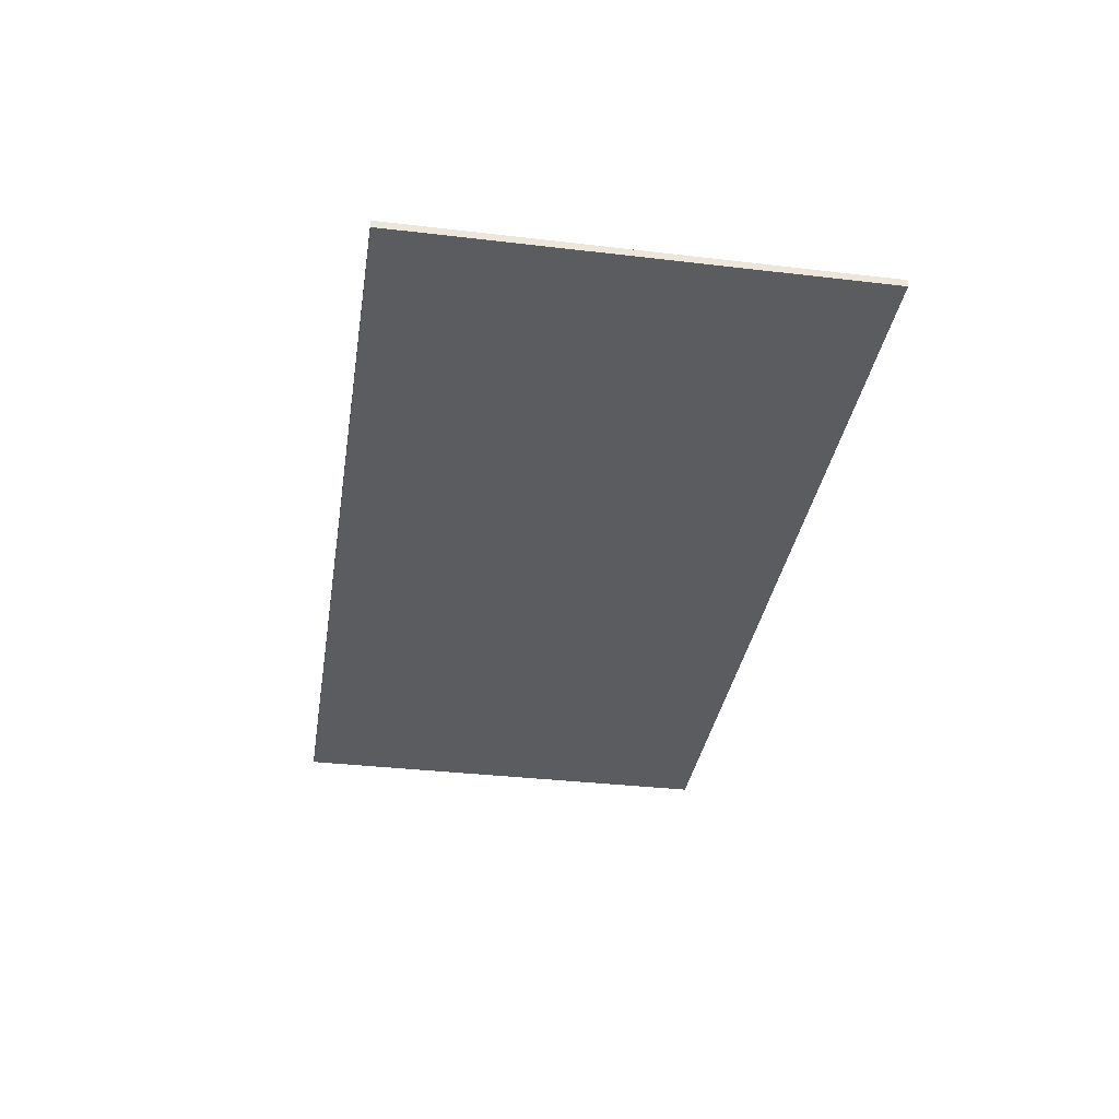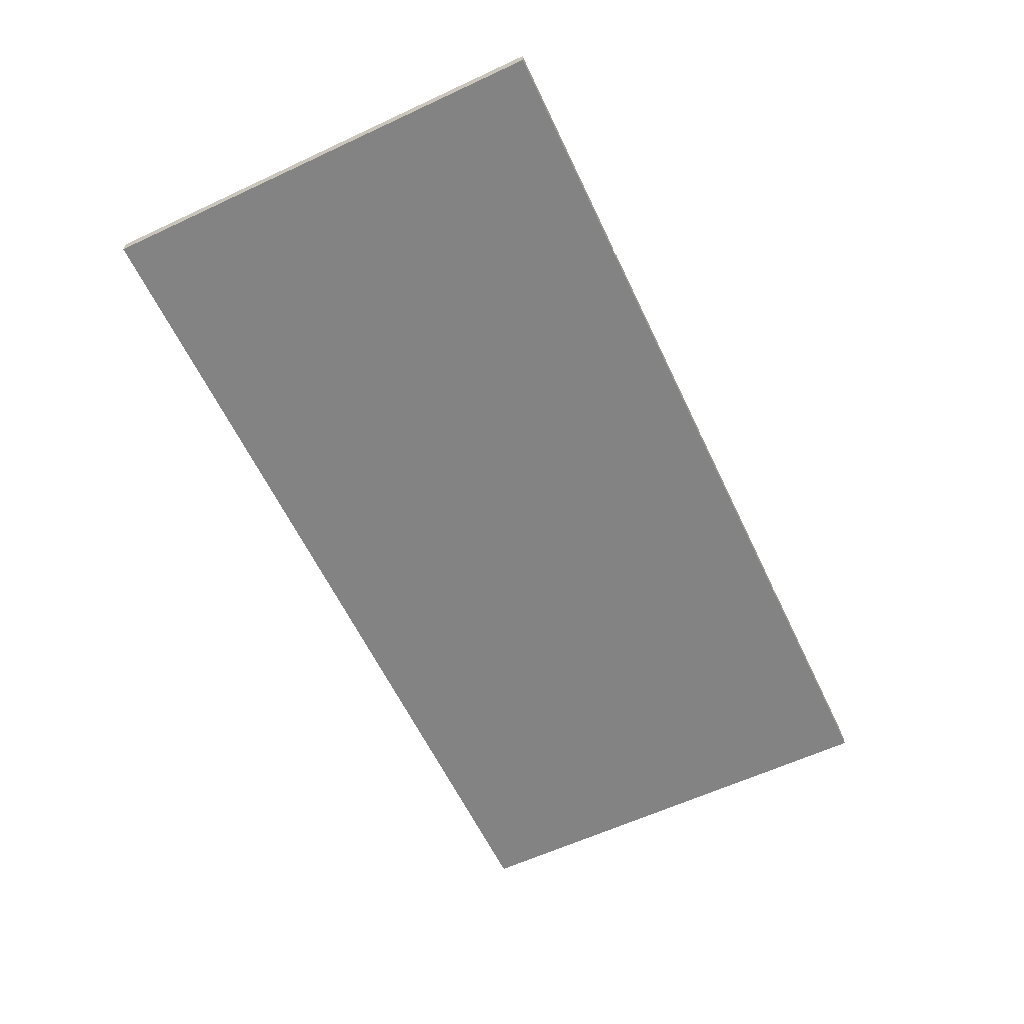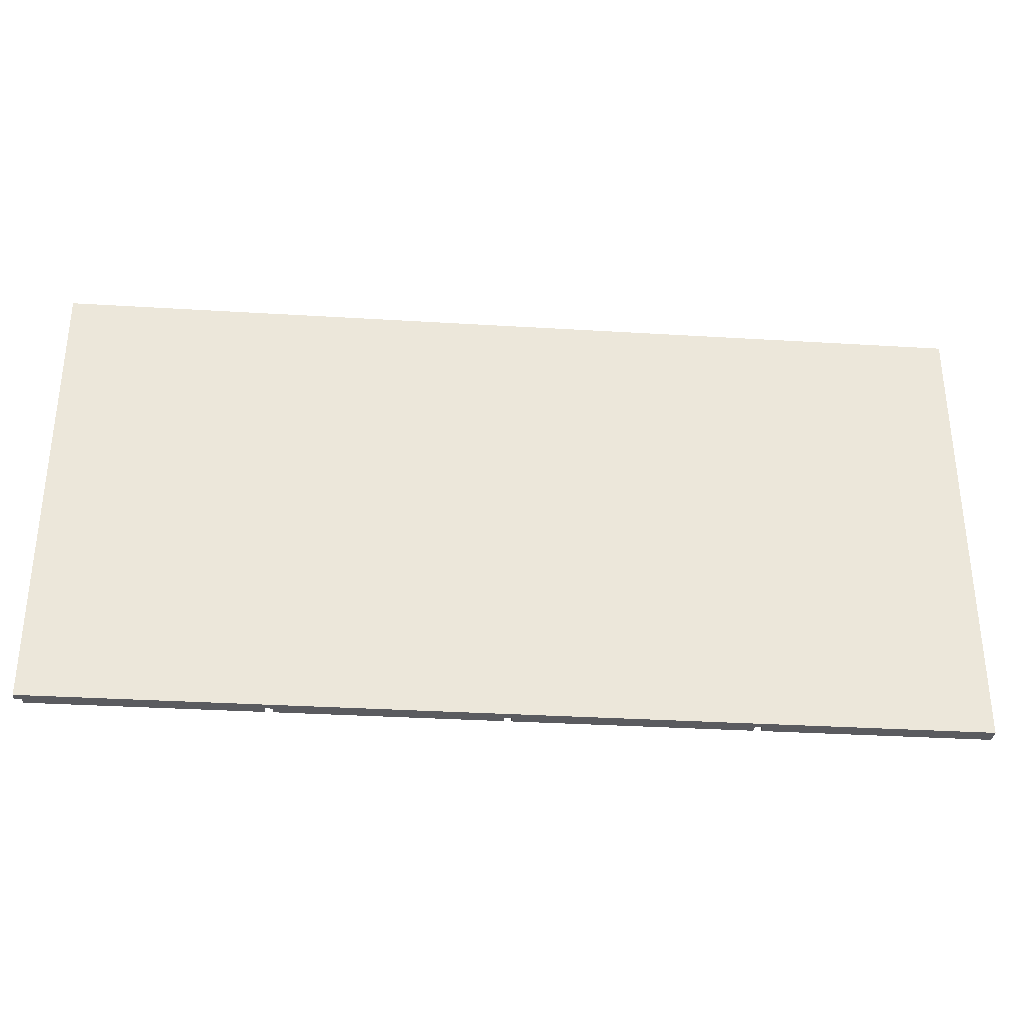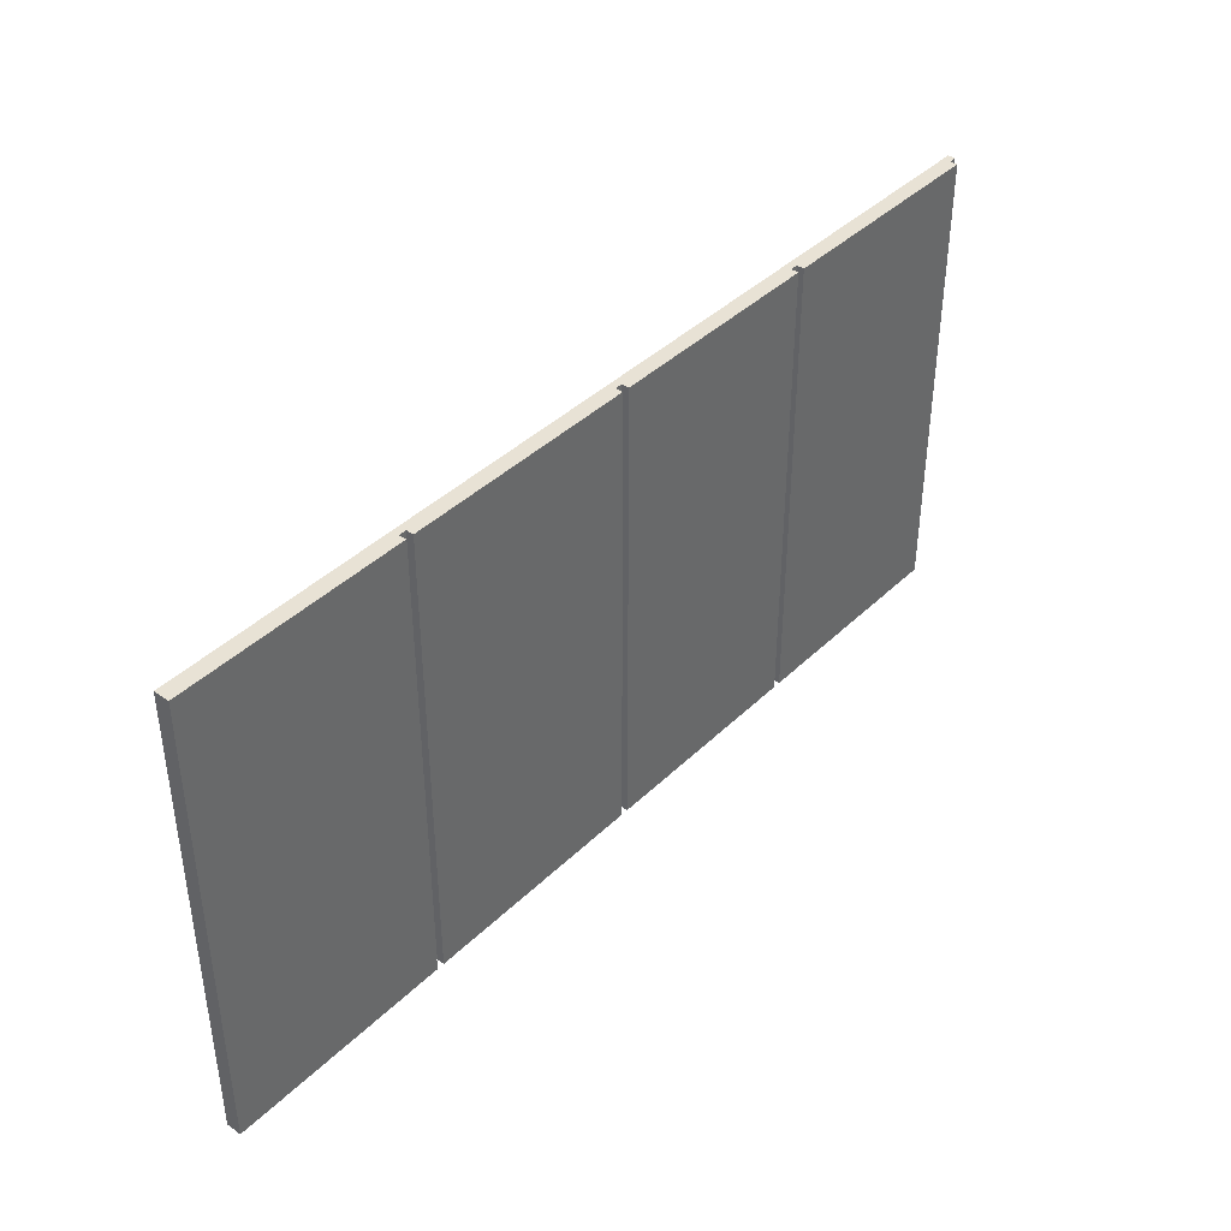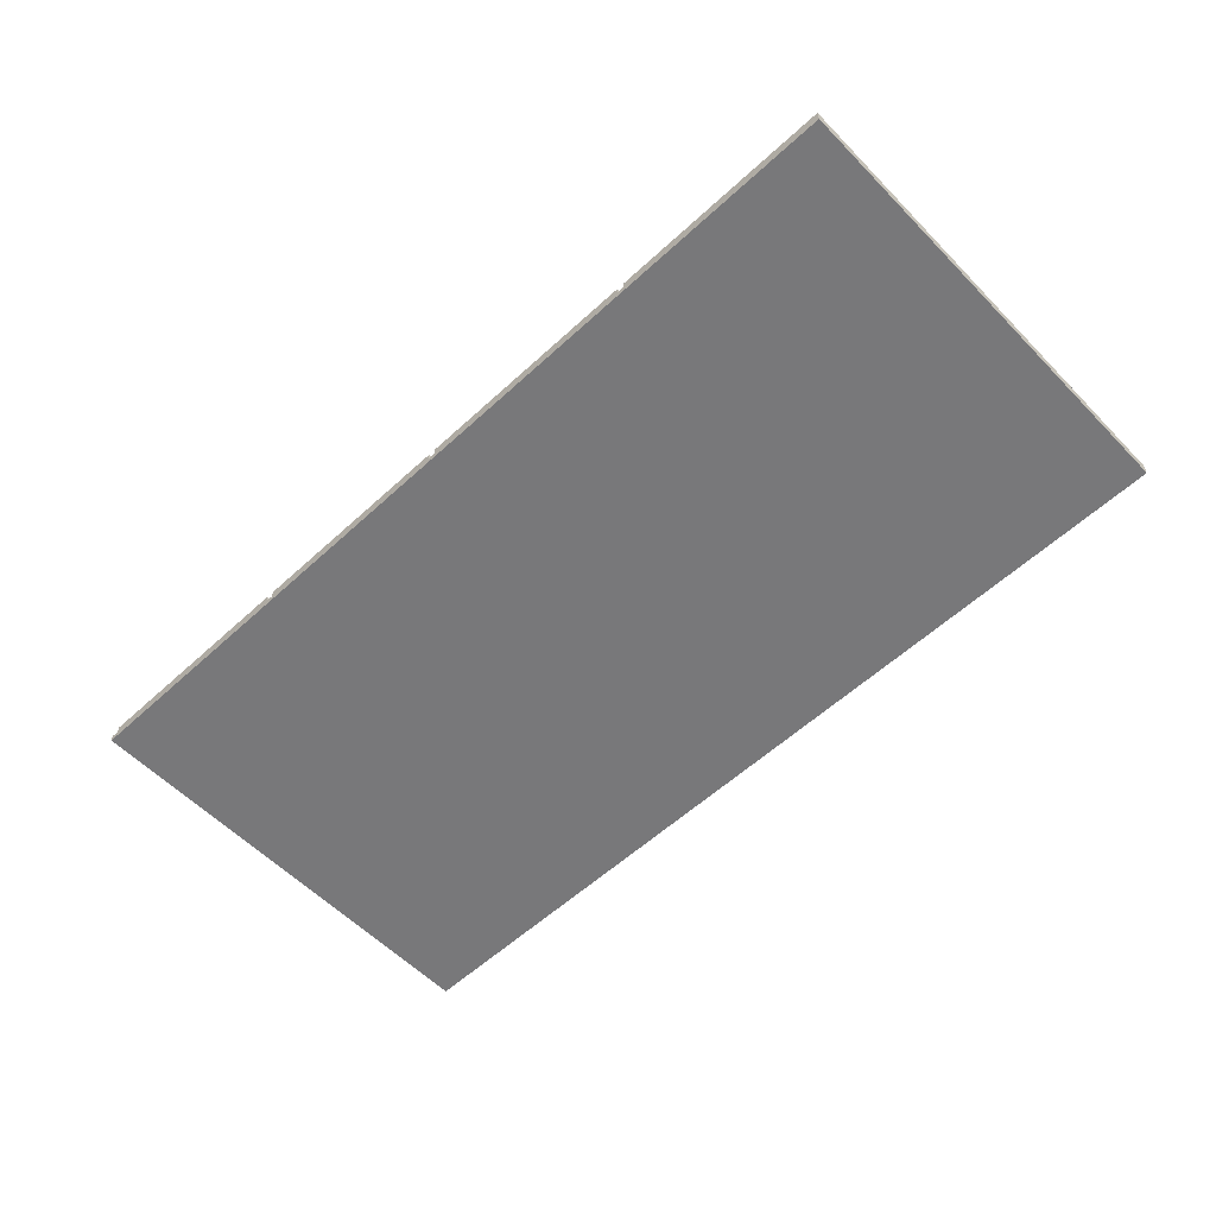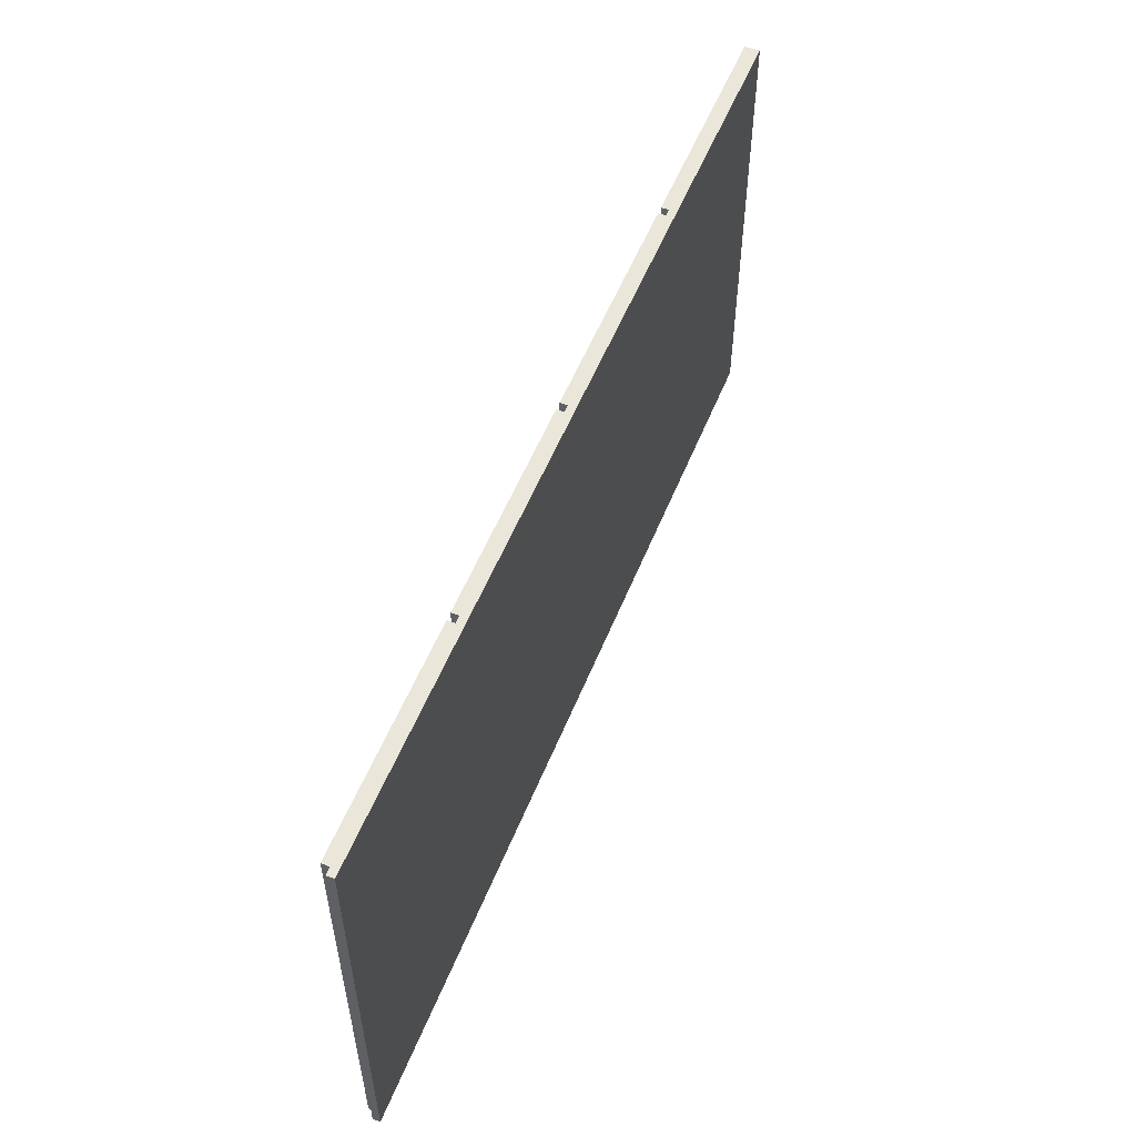
<metadata>
{"format":"obj","ext":"obj","renderer":"f3d","projection":"perspective","resolution":1024,"background":"white","views":[{"elev":-34.9,"azim":-98.9,"up":"+Y"},{"elev":-61.1,"azim":115.4,"up":"+Y"},{"elev":-33.1,"azim":-4.8,"up":"+Z"},{"elev":40.6,"azim":130.5,"up":"+Z"},{"elev":-57.6,"azim":43.6,"up":"+Y"},{"elev":54.8,"azim":-68.2,"up":"+Z"}]}
</metadata>
<code>
o
v 0 2 0
v 0 2 -6.2
v 0 2.1 0
v 0 2.1 -6.2
v 0.1 2.1 0
v 0.1 2.1 -6.2
v 0.1 2.2 0
v 0.1 2.2 -6.2
v 3.2 2.1 0
v 3.2 2.1 -6.2
v 3.2 2.2 0
v 3.2 2.2 -6.2
v 6.2 2.1 0
v 6.2 2.1 -6.2
v 6.2 2.2 0
v 6.2 2.2 -6.2
v 9.4 2.1 0
v 9.4 2.1 -6.2
v 9.4 2.2 0
v 9.4 2.2 -6.2
v 3.1 2.1 0
v 3.1 2.1 -6.2
v 3.1 2.2 0
v 3.1 2.2 -6.2
v 6.1 2.1 0
v 6.1 2.1 -6.2
v 6.1 2.2 0
v 6.1 2.2 -6.2
v 9.3 2.1 0
v 9.3 2.1 -6.2
v 9.3 2.2 0
v 9.3 2.2 -6.2
v 12.4 2 0
v 12.4 2 -0.1
v 12.4 2 -6.1
v 12.4 2 -6.2
v 12.4 2.1 -0.1
v 12.4 2.1 -6.1
v 12.4 2.2 0
v 12.4 2.2 -6.2
v 0 2 0
v 0 2.1 0
v 0.1 2 0
v 0.1 2.1 0
v 0.1 2.2 0
v 3.1 2 0
v 3.1 2.1 0
v 3.1 2.2 0
v 3.2 2 0
v 3.2 2.1 0
v 3.2 2.2 0
v 6.1 2 0
v 6.1 2.1 0
v 6.1 2.2 0
v 6.2 2 0
v 6.2 2.1 0
v 6.2 2.2 0
v 9.3 2 0
v 9.3 2.1 0
v 9.3 2.2 0
v 9.4 2 0
v 9.4 2.1 0
v 9.4 2.2 0
v 12.4 2 0
v 12.4 2.2 0
v 0 2 -6.2
v 0 2.1 -6.2
v 0.1 2 -6.2
v 0.1 2.1 -6.2
v 0.1 2.2 -6.2
v 3.1 2 -6.2
v 3.1 2.1 -6.2
v 3.1 2.2 -6.2
v 3.2 2 -6.2
v 3.2 2.1 -6.2
v 3.2 2.2 -6.2
v 6.1 2 -6.2
v 6.1 2.1 -6.2
v 6.1 2.2 -6.2
v 6.2 2 -6.2
v 6.2 2.1 -6.2
v 6.2 2.2 -6.2
v 9.3 2 -6.2
v 9.3 2.1 -6.2
v 9.3 2.2 -6.2
v 9.4 2 -6.2
v 9.4 2.1 -6.2
v 9.4 2.2 -6.2
v 12.4 2 -6.2
v 12.4 2.2 -6.2
v 0 2 0
v 0.1 2 0
v 3.1 2 0
v 3.2 2 0
v 6.1 2 0
v 6.2 2 0
v 9.3 2 0
v 9.4 2 0
v 12.4 2 0
v 0.1 2 -0.1
v 3.1 2 -0.1
v 3.2 2 -0.1
v 6.1 2 -0.1
v 6.2 2 -0.1
v 9.3 2 -0.1
v 9.4 2 -0.1
v 12.4 2 -0.1
v 0.1 2 -6.1
v 3.1 2 -6.1
v 3.2 2 -6.1
v 6.1 2 -6.1
v 6.2 2 -6.1
v 9.3 2 -6.1
v 9.4 2 -6.1
v 12.4 2 -6.1
v 0 2 -6.2
v 0.1 2 -6.2
v 3.1 2 -6.2
v 3.2 2 -6.2
v 6.1 2 -6.2
v 6.2 2 -6.2
v 9.3 2 -6.2
v 9.4 2 -6.2
v 12.4 2 -6.2
v 0 2.1 0
v 0.1 2.1 0
v 3.1 2.1 0
v 3.2 2.1 0
v 6.1 2.1 0
v 6.2 2.1 0
v 9.3 2.1 0
v 9.4 2.1 0
v 0 2.1 -6.2
v 0.1 2.1 -6.2
v 3.1 2.1 -6.2
v 3.2 2.1 -6.2
v 6.1 2.1 -6.2
v 6.2 2.1 -6.2
v 9.3 2.1 -6.2
v 9.4 2.1 -6.2
v 0.1 2.2 0
v 3.1 2.2 0
v 3.2 2.2 0
v 6.1 2.2 0
v 6.2 2.2 0
v 9.3 2.2 0
v 9.4 2.2 0
v 12.4 2.2 0
v 0.1 2.2 -6.2
v 3.1 2.2 -6.2
v 3.2 2.2 -6.2
v 6.1 2.2 -6.2
v 6.2 2.2 -6.2
v 9.3 2.2 -6.2
v 9.4 2.2 -6.2
v 12.4 2.2 -6.2
f 3 2 1
f 4 2 3
f 7 6 5
f 8 6 7
f 11 10 9
f 12 10 11
f 15 14 13
f 16 14 15
f 19 18 17
f 20 18 19
f 21 22 23
f 23 22 24
f 25 26 27
f 27 26 28
f 29 30 31
f 31 30 32
f 33 34 37
f 34 35 37
f 35 36 38
f 37 35 38
f 33 37 39
f 37 38 39
f 38 36 40
f 39 38 40
f 43 42 41
f 44 42 43
f 46 44 43
f 46 45 44
f 47 45 46
f 48 45 47
f 49 47 46
f 50 47 49
f 52 50 49
f 52 51 50
f 53 51 52
f 54 51 53
f 55 53 52
f 56 53 55
f 58 56 55
f 58 57 56
f 59 57 58
f 60 57 59
f 61 59 58
f 62 59 61
f 64 62 61
f 64 63 62
f 65 63 64
f 66 67 68
f 68 67 69
f 68 69 71
f 69 70 71
f 71 70 72
f 72 70 73
f 71 72 74
f 74 72 75
f 74 75 77
f 75 76 77
f 77 76 78
f 78 76 79
f 77 78 80
f 80 78 81
f 80 81 83
f 81 82 83
f 83 82 84
f 84 82 85
f 83 84 86
f 86 84 87
f 86 87 89
f 87 88 89
f 89 88 90
f 100 92 91
f 100 93 92
f 101 94 93
f 101 93 100
f 102 95 94
f 102 94 101
f 103 96 95
f 103 95 102
f 104 97 96
f 104 96 103
f 105 98 97
f 105 97 104
f 106 99 98
f 106 98 105
f 107 99 106
f 108 100 91
f 108 101 100
f 109 102 101
f 109 101 108
f 110 103 102
f 110 102 109
f 111 104 103
f 111 103 110
f 112 105 104
f 112 104 111
f 113 106 105
f 113 105 112
f 114 107 106
f 114 106 113
f 115 107 114
f 116 108 91
f 117 109 108
f 117 108 116
f 118 110 109
f 118 109 117
f 119 111 110
f 119 110 118
f 120 112 111
f 120 111 119
f 121 113 112
f 121 112 120
f 122 114 113
f 122 113 121
f 123 115 114
f 123 114 122
f 124 115 123
f 125 126 133
f 133 126 134
f 127 128 135
f 135 128 136
f 129 130 137
f 137 130 138
f 131 132 139
f 139 132 140
f 141 142 149
f 149 142 150
f 143 144 151
f 151 144 152
f 145 146 153
f 153 146 154
f 147 148 155
f 155 148 156

</code>
